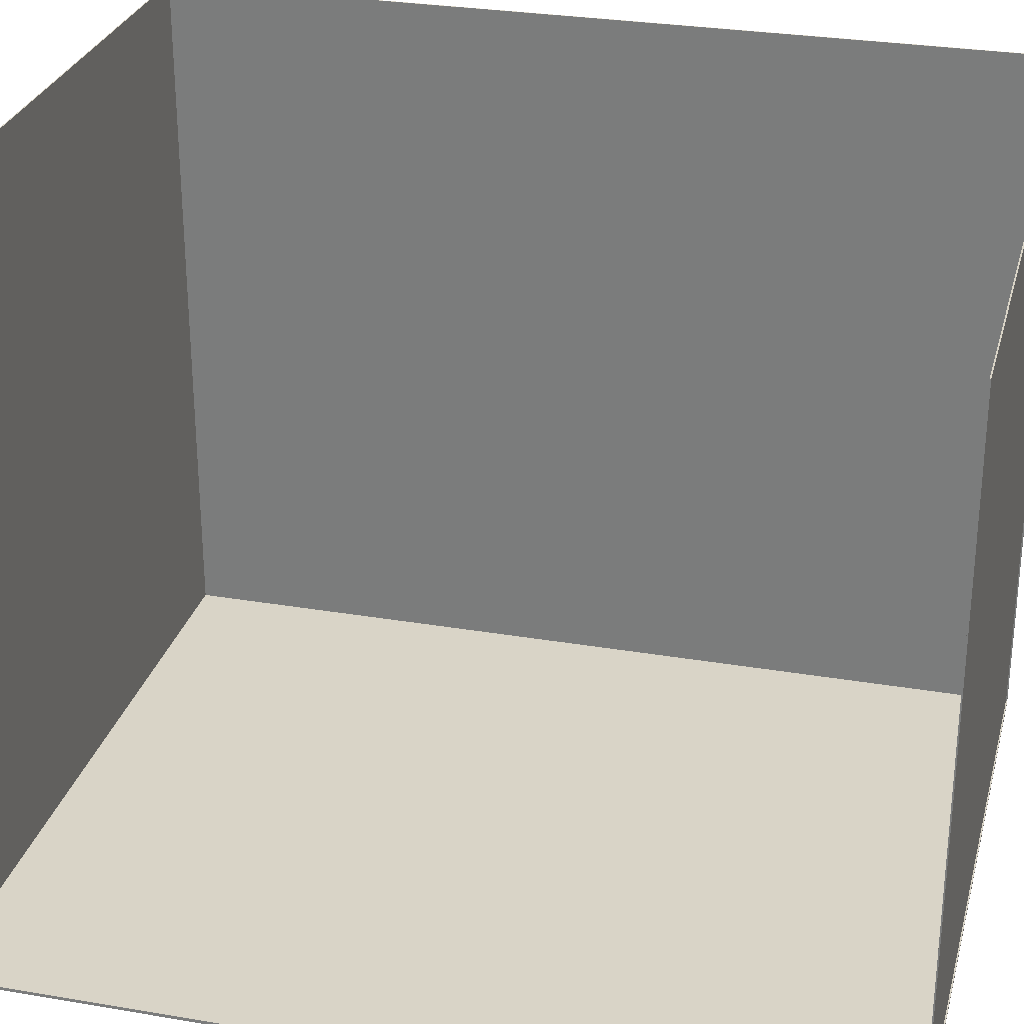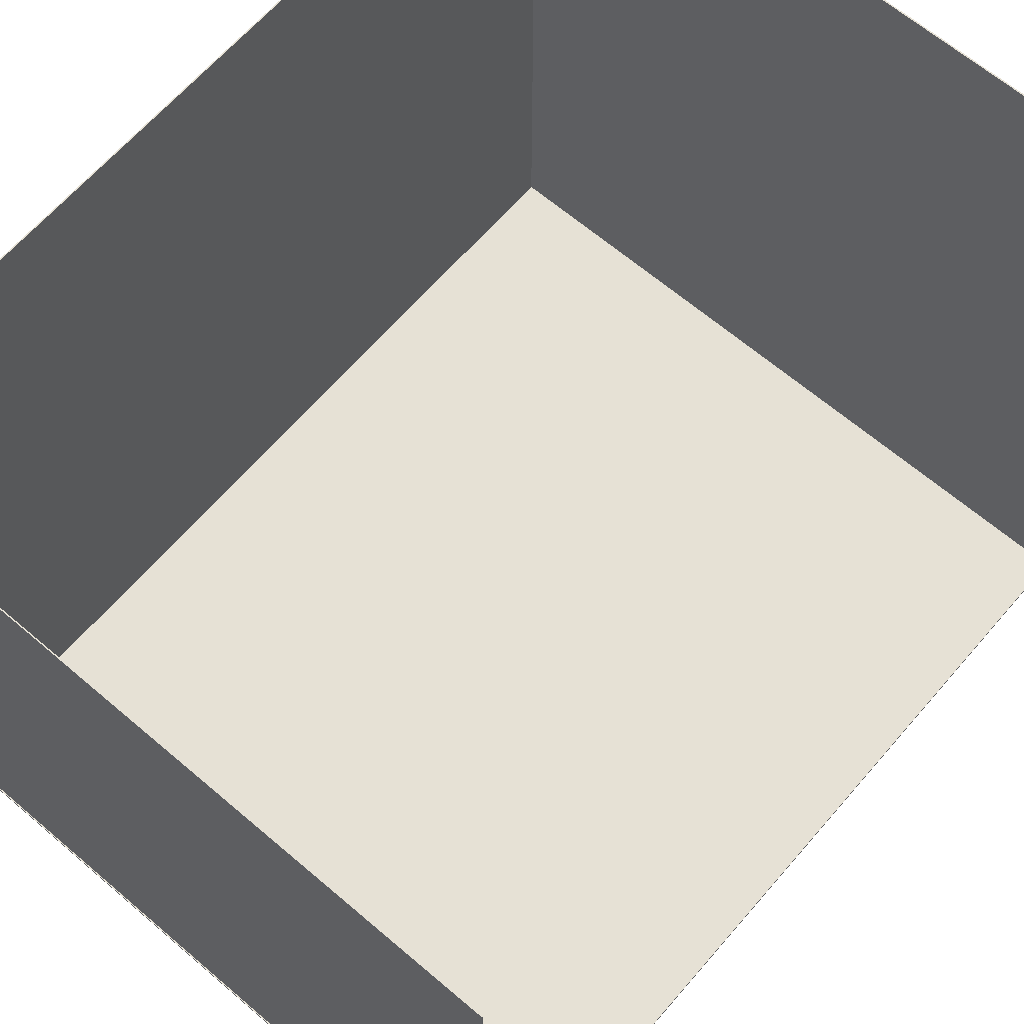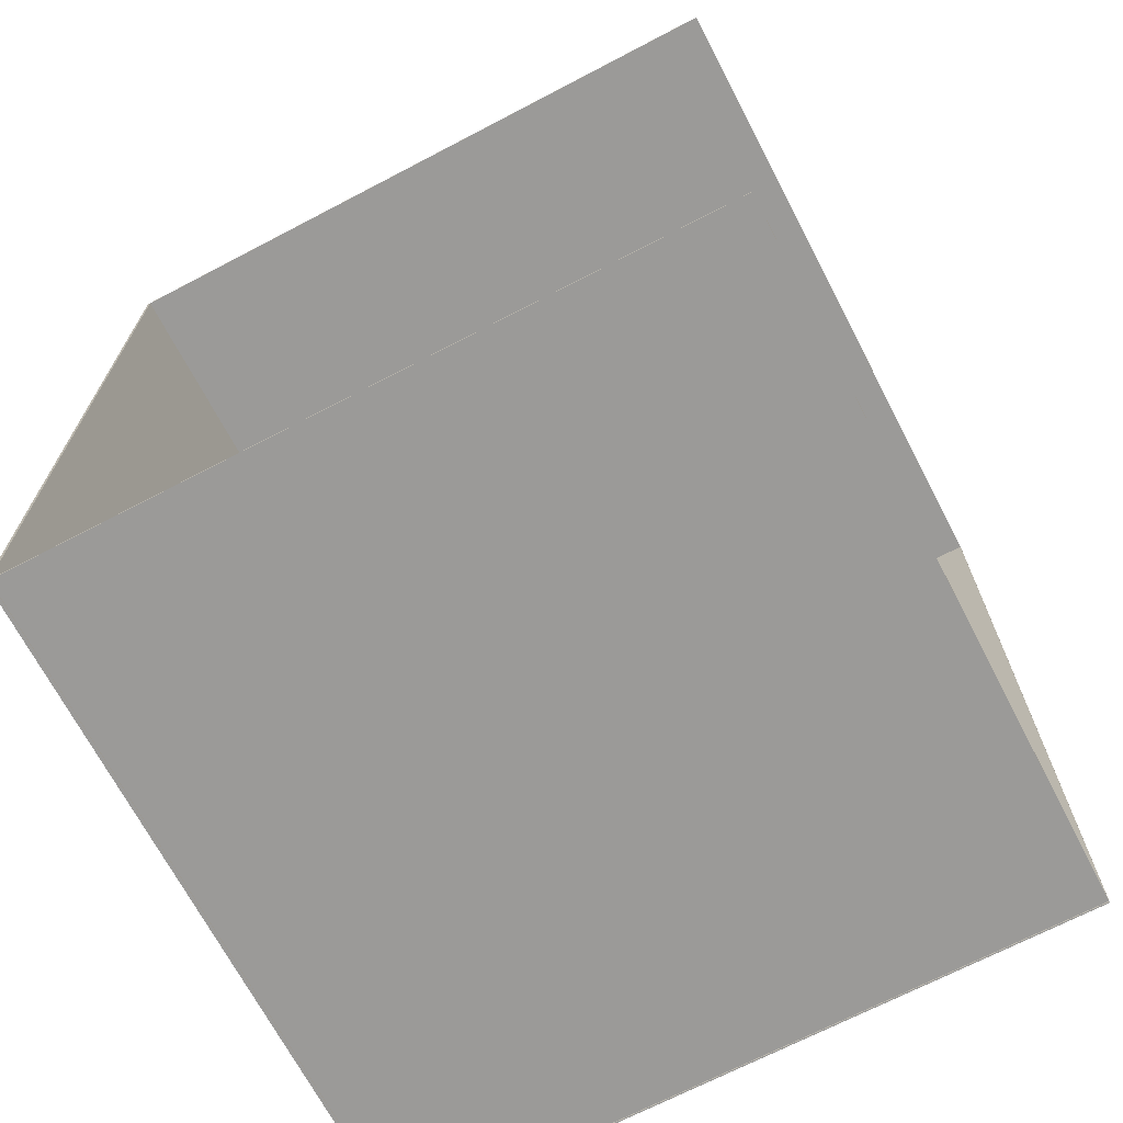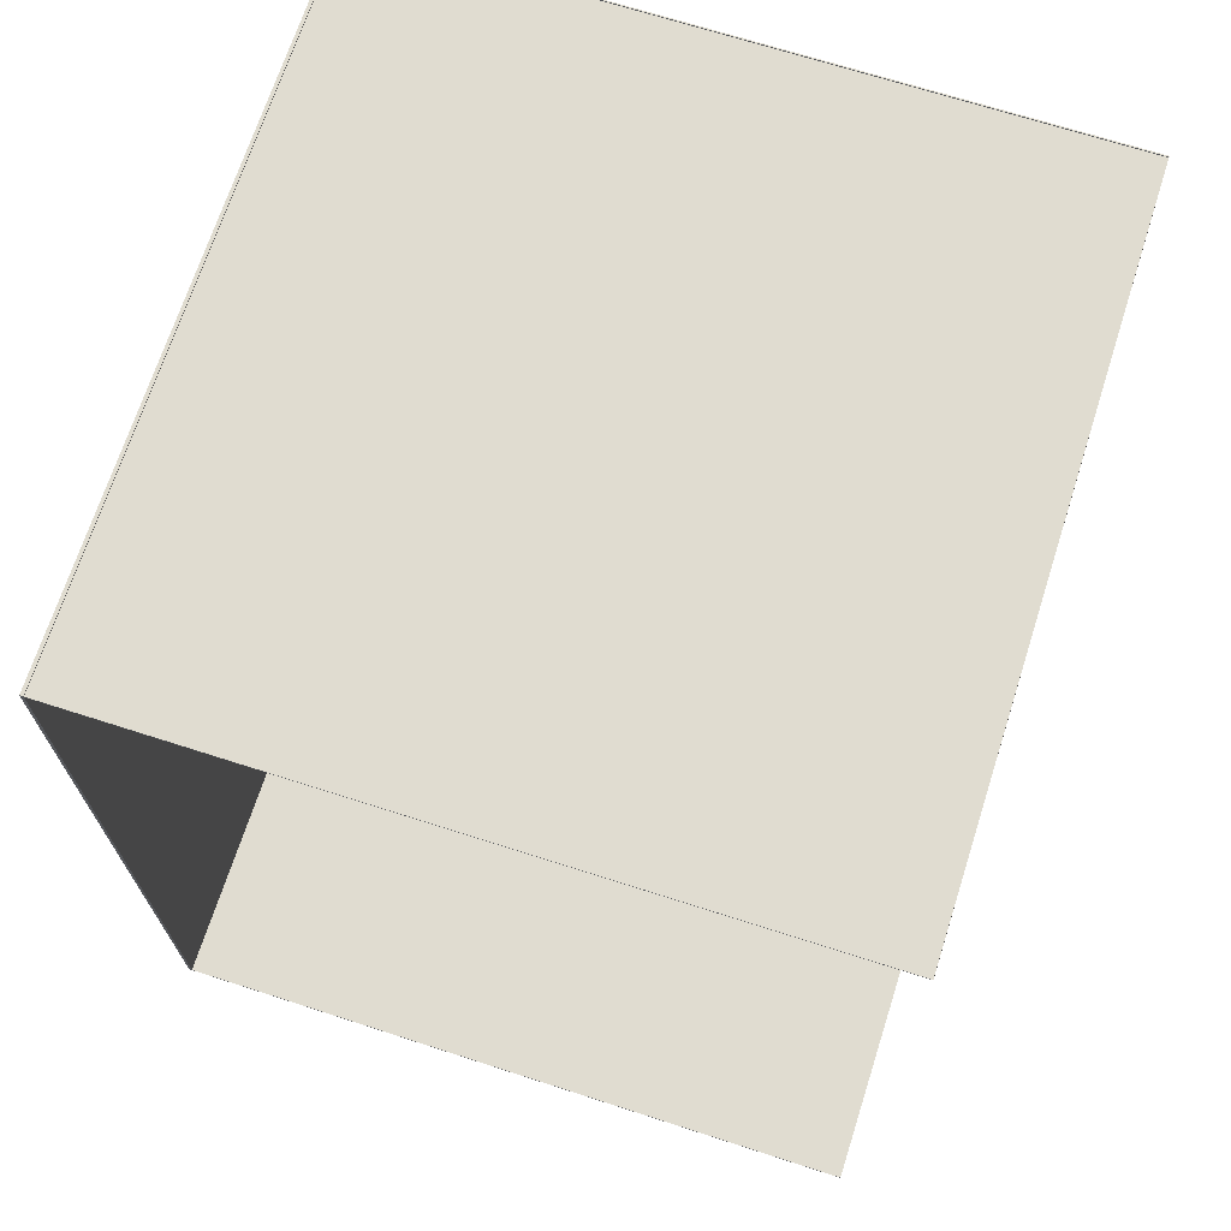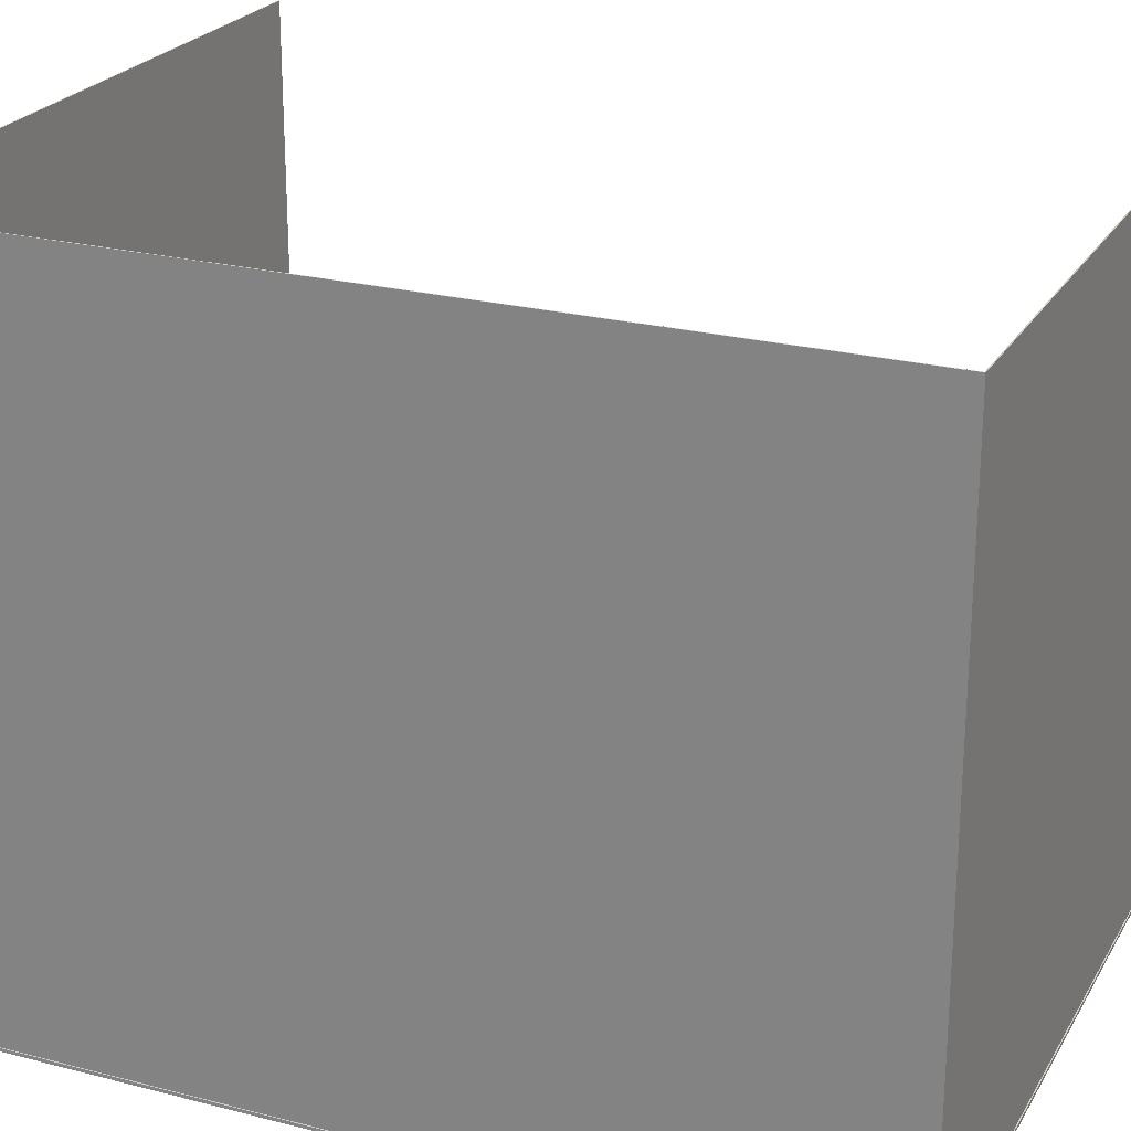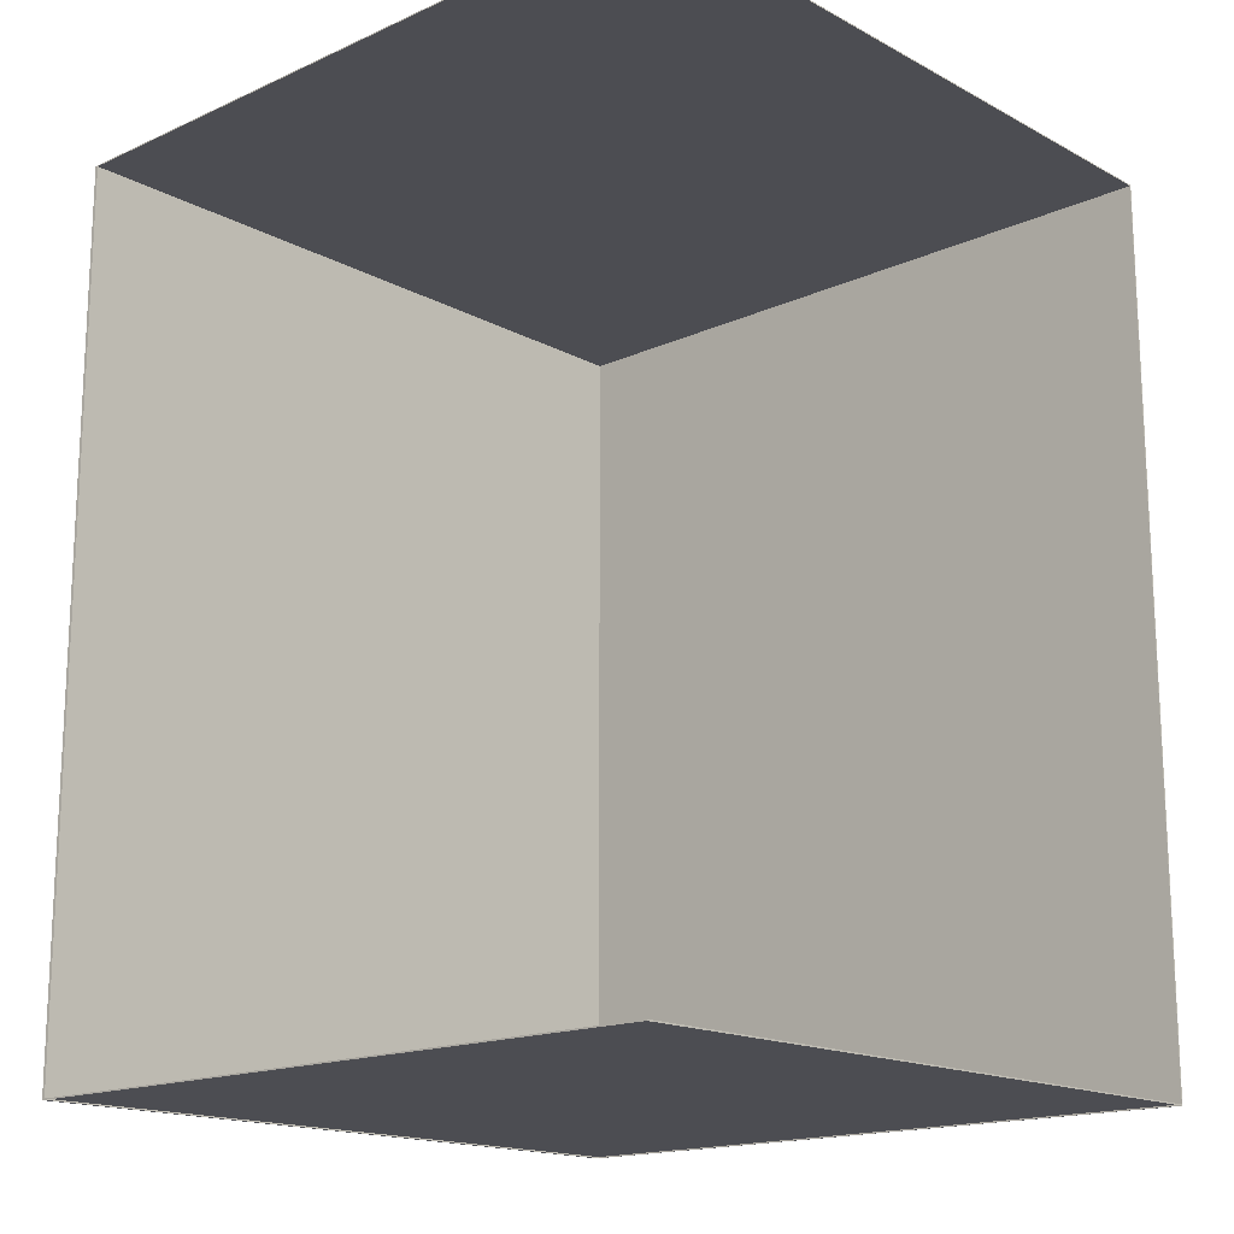
<metadata>
{"format":"obj","ext":"obj","renderer":"f3d","projection":"perspective","resolution":1024,"background":"white","views":[{"elev":28.5,"azim":104.4,"up":"+Y"},{"elev":64.7,"azim":40.7,"up":"+Y"},{"elev":-69.3,"azim":117.6,"up":"+Z"},{"elev":69.6,"azim":107.8,"up":"+Z"},{"elev":23.7,"azim":-66.6,"up":"+Y"},{"elev":-16.4,"azim":132.6,"up":"+Z"}]}
</metadata>
<code>
o Cube.001
v -1 -1 1
v -1 1 1
v -1 1 0.9969
v -0.9968 -1 1
v 1 -1 -1.511
v -1 -1 -1.511
v -1 -0.9908 -1.511
v 1 -1 -1.507
v 1 1 0.9969
v 1 -1 0.9969
v -1 -1 0.9969
v 1 1 1
v 1 -1 1
v -0.9968 1 1
v -0.9968 -1 -1.511
v -1 1 -1.511
v -0.9968 1 -1.511
v -1 1 -1.507
v -1 -1 -1.507
v 1 1 -1.511
v 1 1 -1.507
v 1 -0.9908 -1.511
v -1 -0.9908 1
v 1 -0.9908 1
f 1 2 3
f 2 1 4
f 5 6 7
f 6 5 8
f 9 10 11
f 2 12 9
f 12 13 10
f 13 1 11
f 14 4 15
f 16 2 14
f 1 6 15
f 6 16 17
f 18 19 8
f 5 20 21
f 20 16 18
f 16 6 19
f 22 7 23
f 13 5 22
f 6 1 23
f 1 13 24
f 1 3 11
f 2 4 14
f 5 7 22
f 6 8 19
f 9 11 3
f 2 9 3
f 12 10 9
f 13 11 10
f 14 15 17
f 16 14 17
f 1 15 4
f 6 17 15
f 18 8 21
f 5 21 8
f 20 18 21
f 16 19 18
f 22 23 24
f 13 22 24
f 6 23 7
f 1 24 23

</code>
